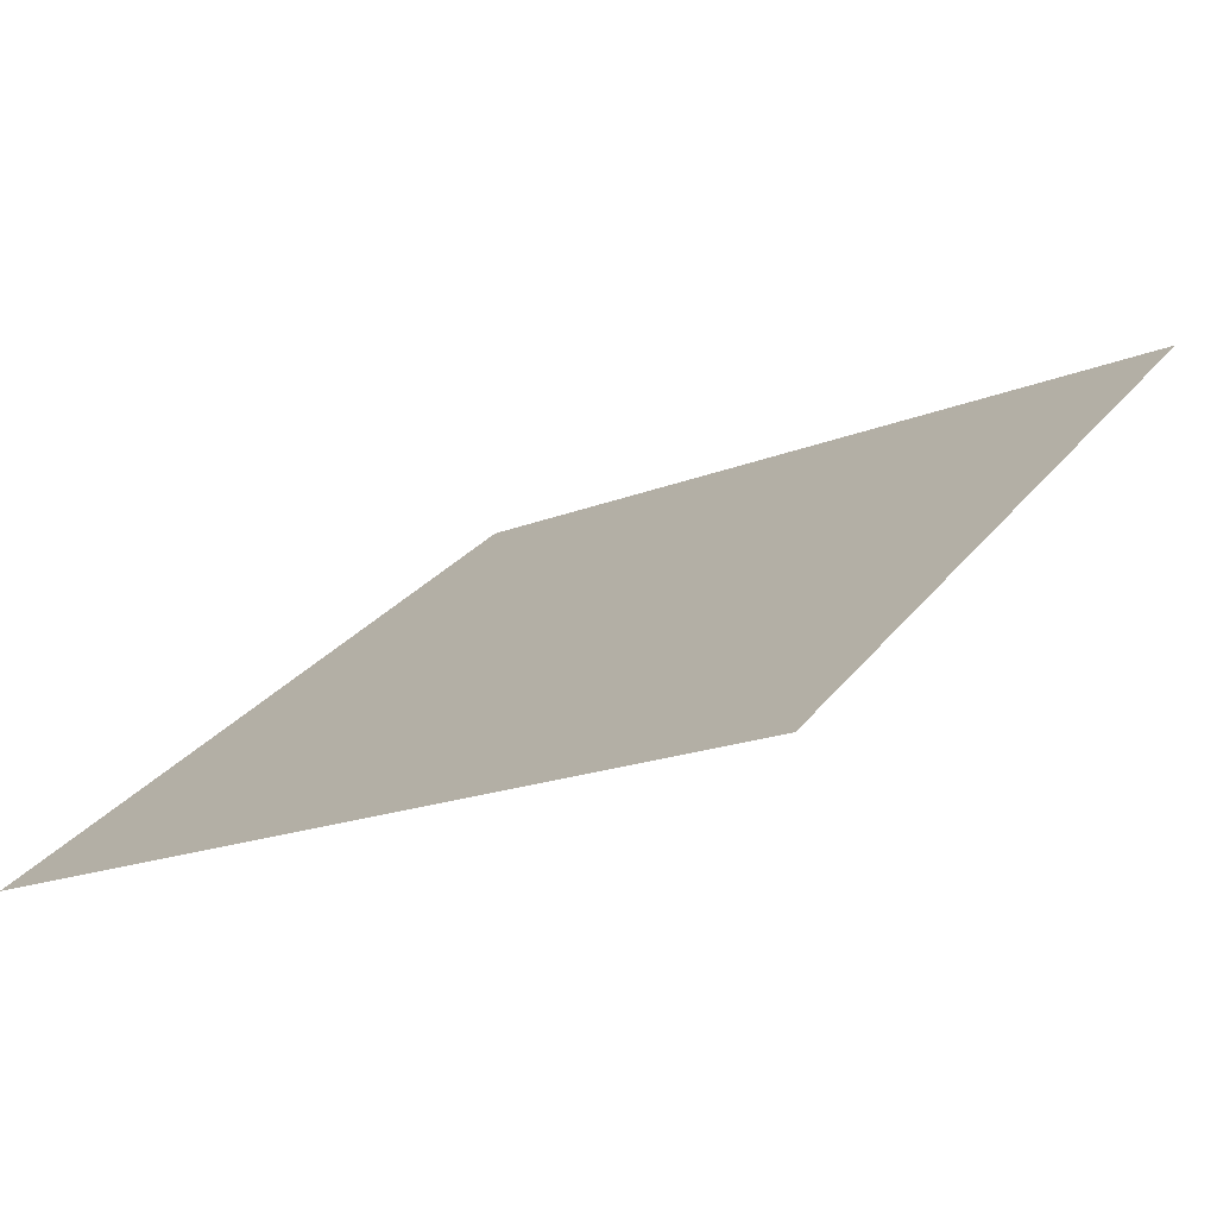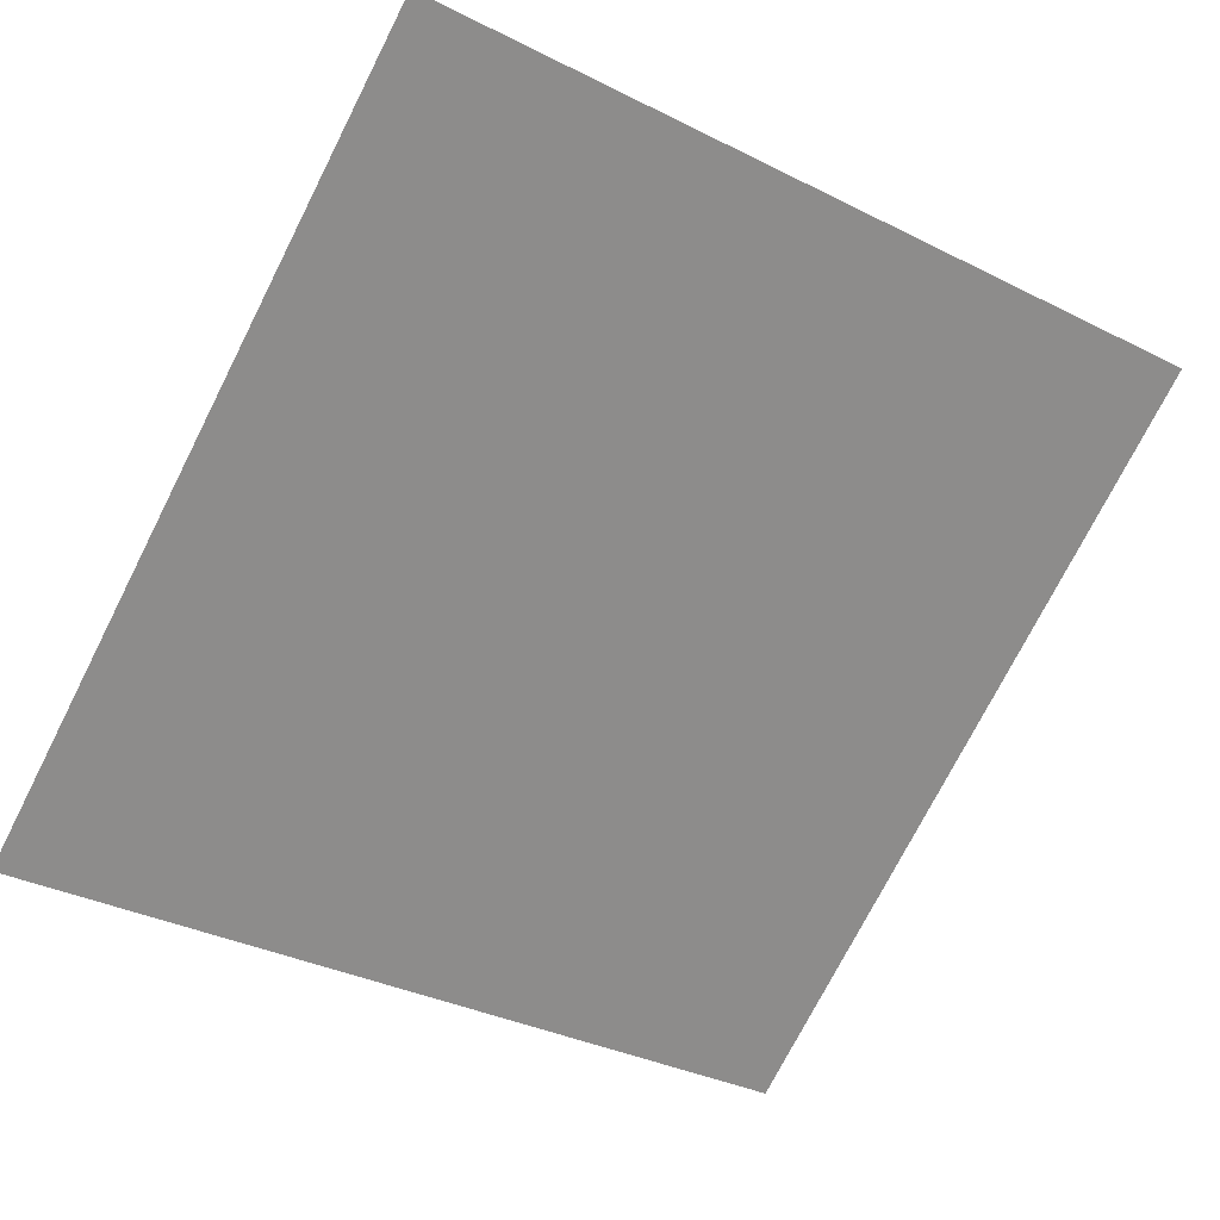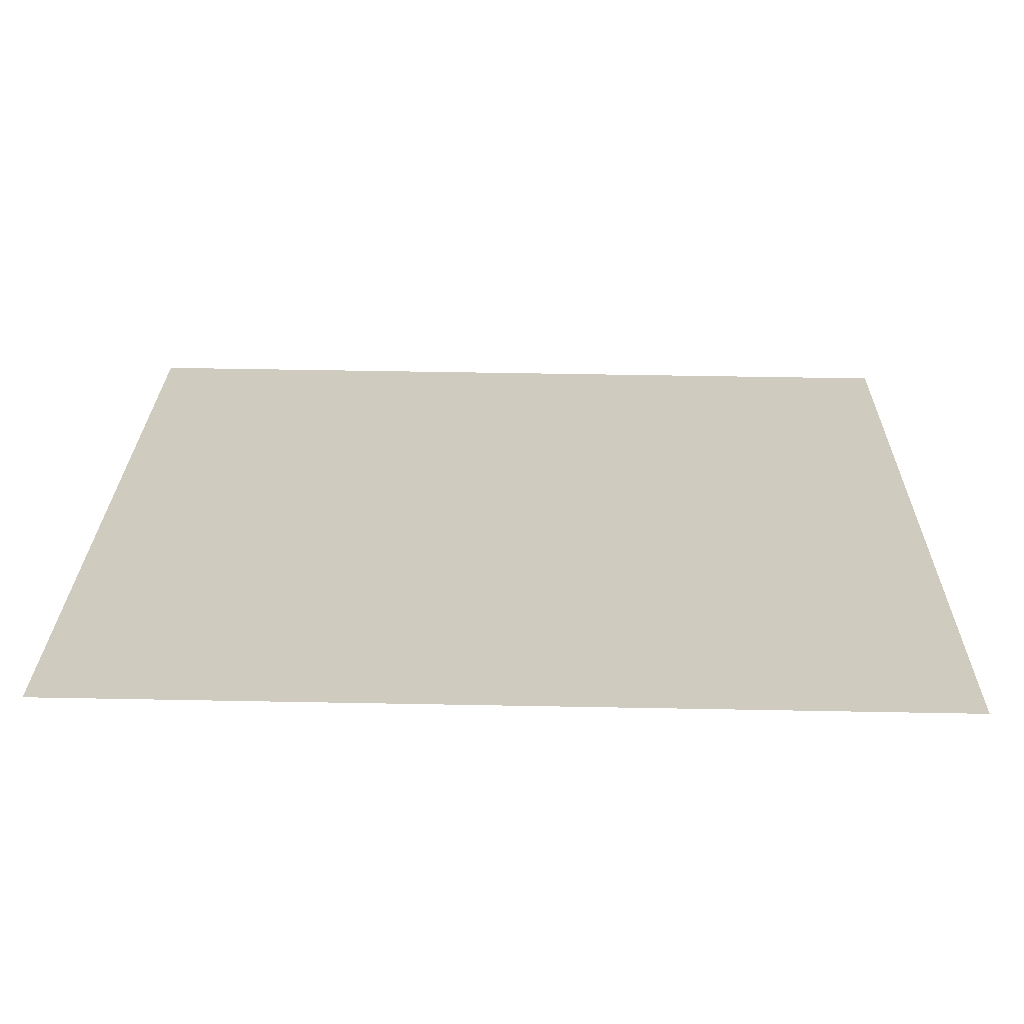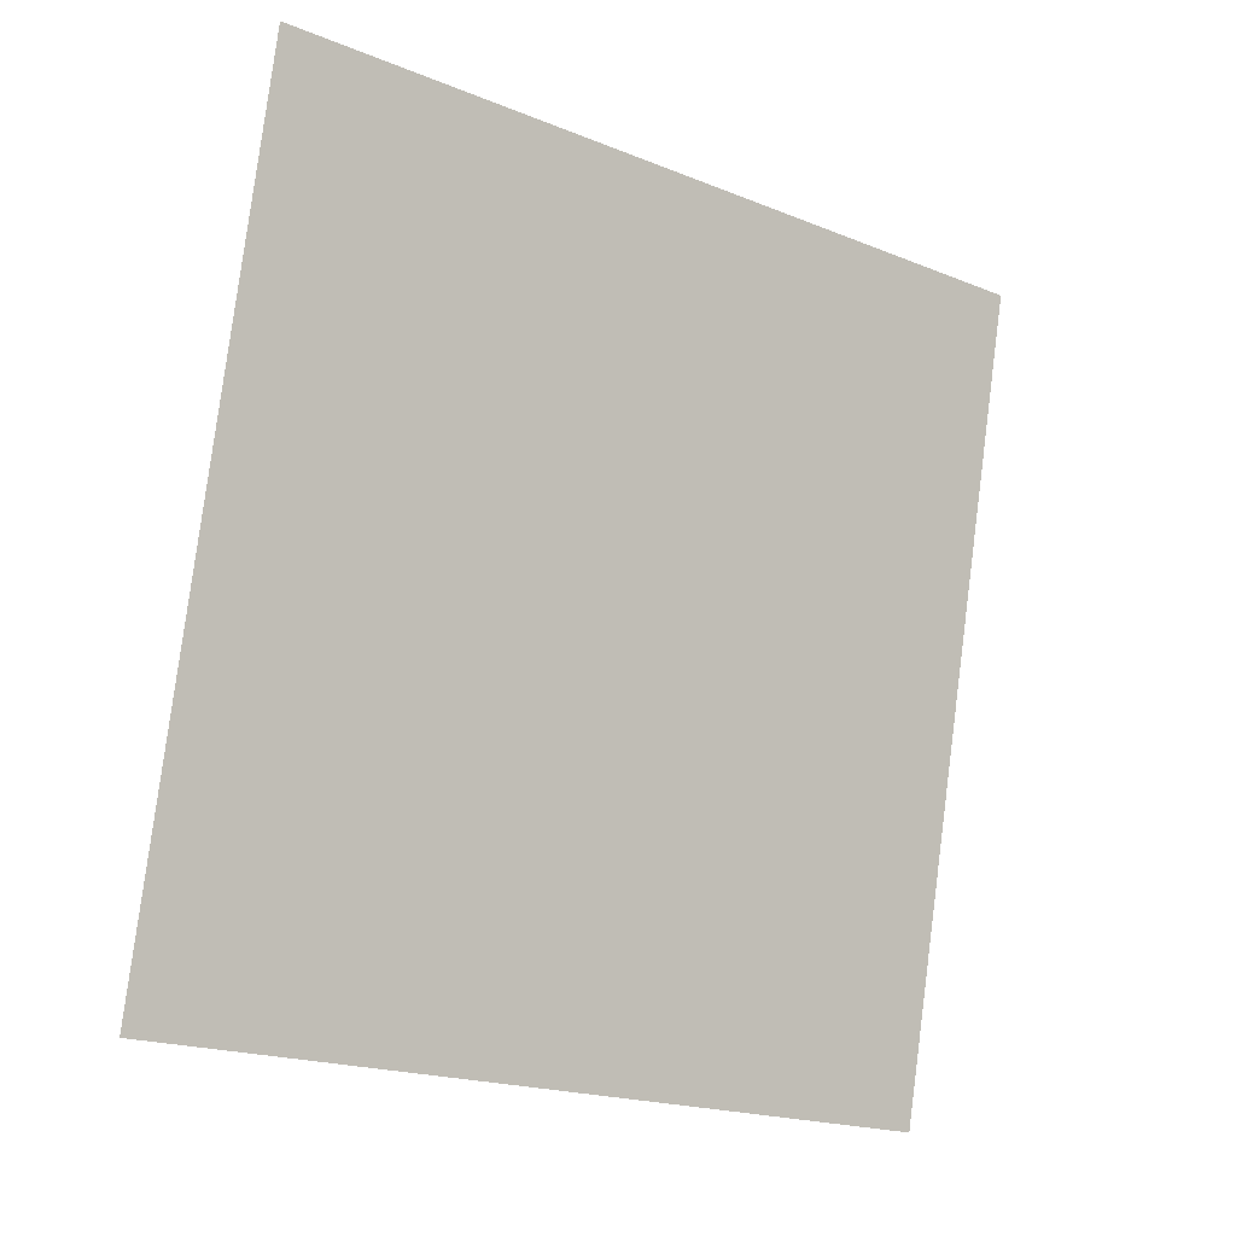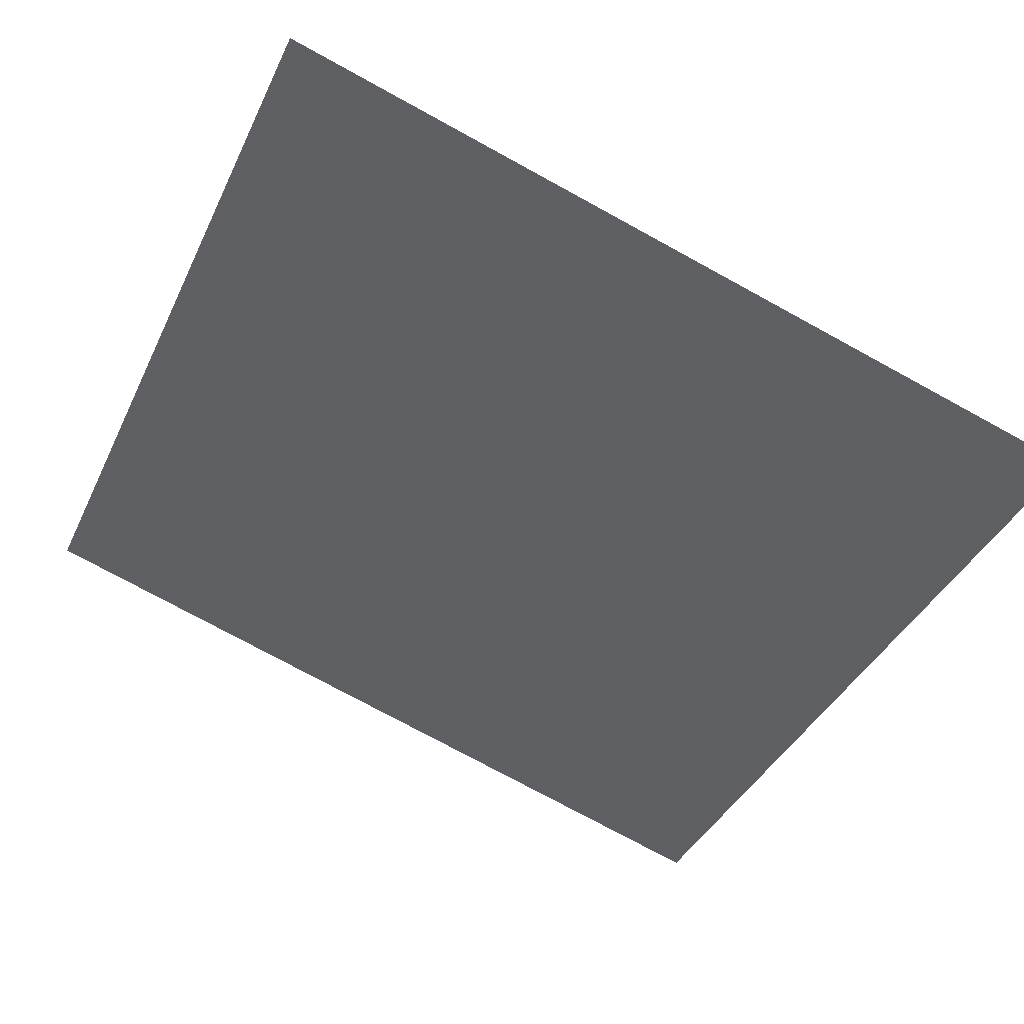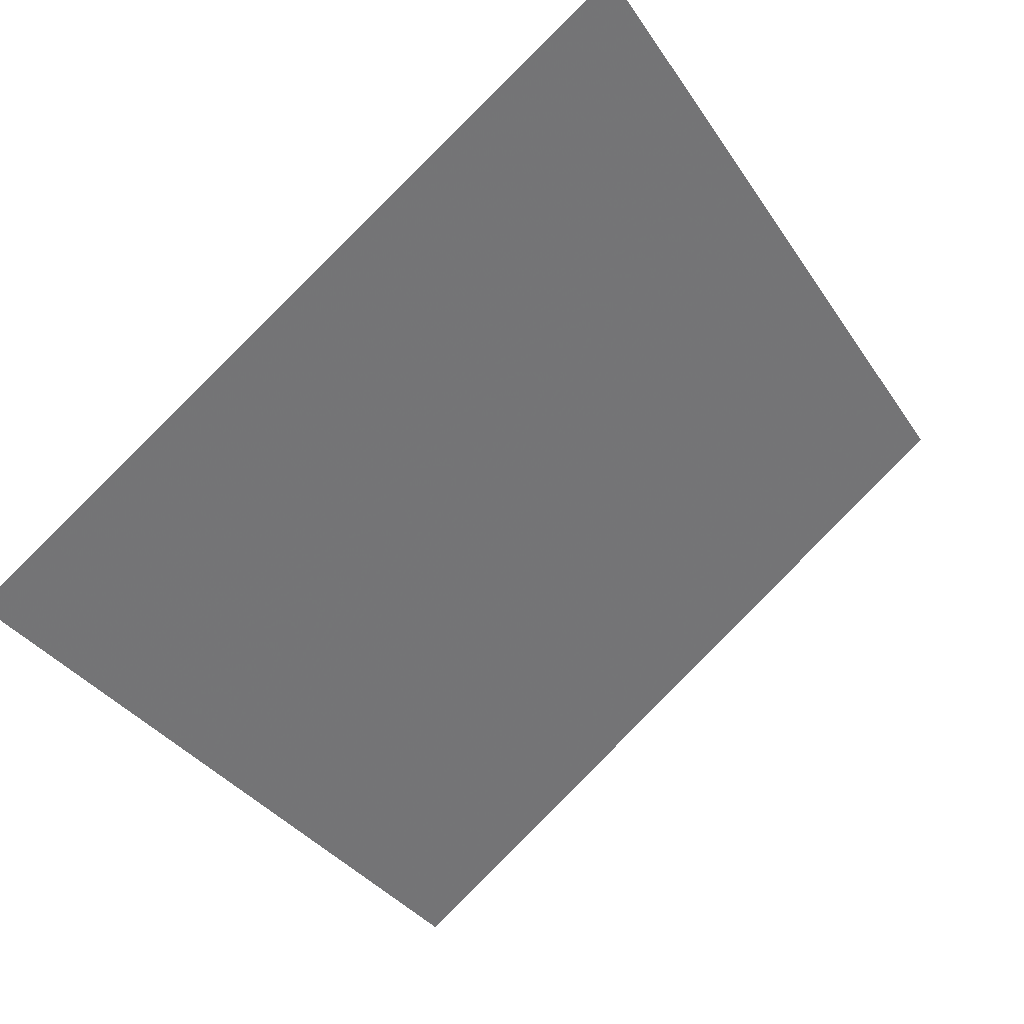
<metadata>
{"format":"obj","ext":"obj","renderer":"f3d","projection":"perspective","resolution":1024,"background":"white","views":[{"elev":-16.2,"azim":-141.6,"up":"+Y"},{"elev":-32.3,"azim":-33.2,"up":"+Y"},{"elev":76.8,"azim":179.7,"up":"+Z"},{"elev":79.4,"azim":97.9,"up":"+Y"},{"elev":-79.2,"azim":152.0,"up":"+Y"},{"elev":-33.1,"azim":-60.5,"up":"+Y"}]}
</metadata>
<code>
v -0.2274 0.8582 0.5986
v -0.234 0.8584 0.5986
v -0.2339 0.8623 0.6039
v -0.2273 0.8622 0.6038
f 4 3 2 1

</code>
